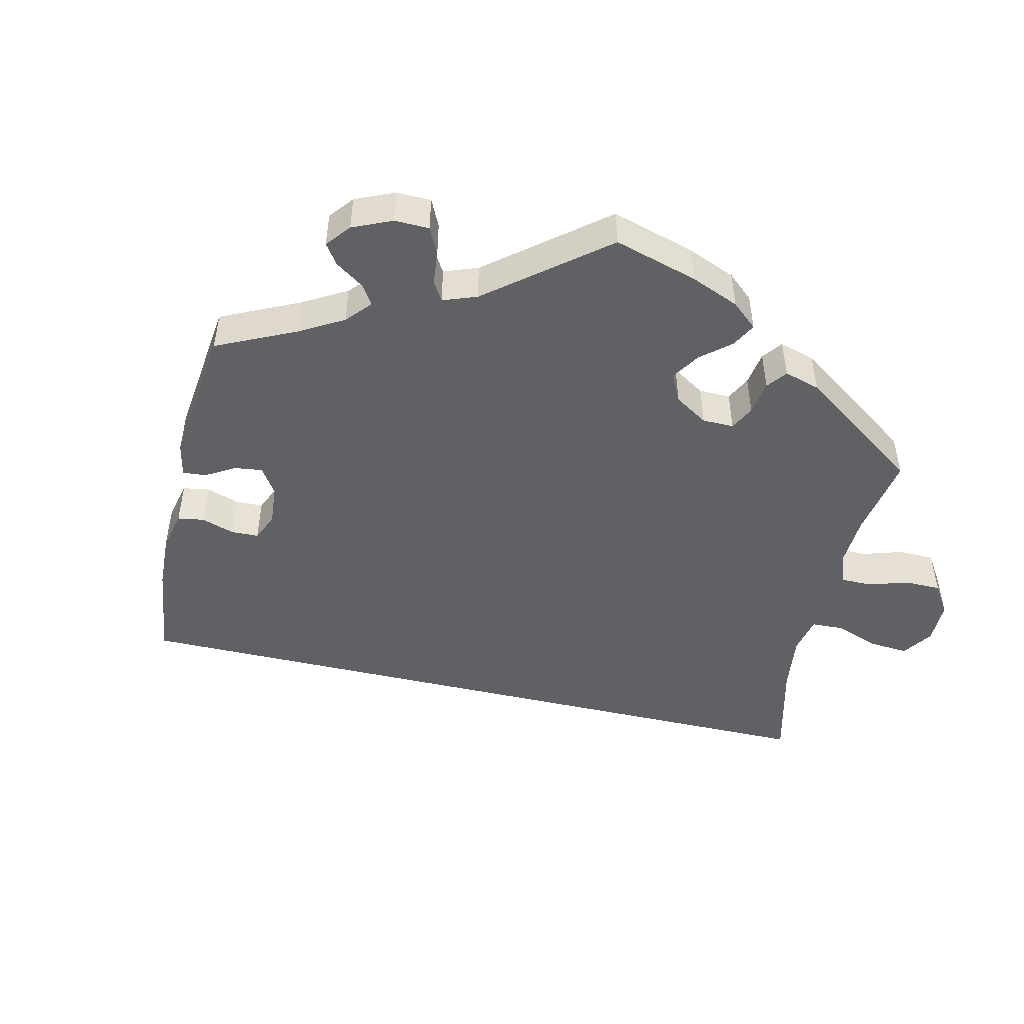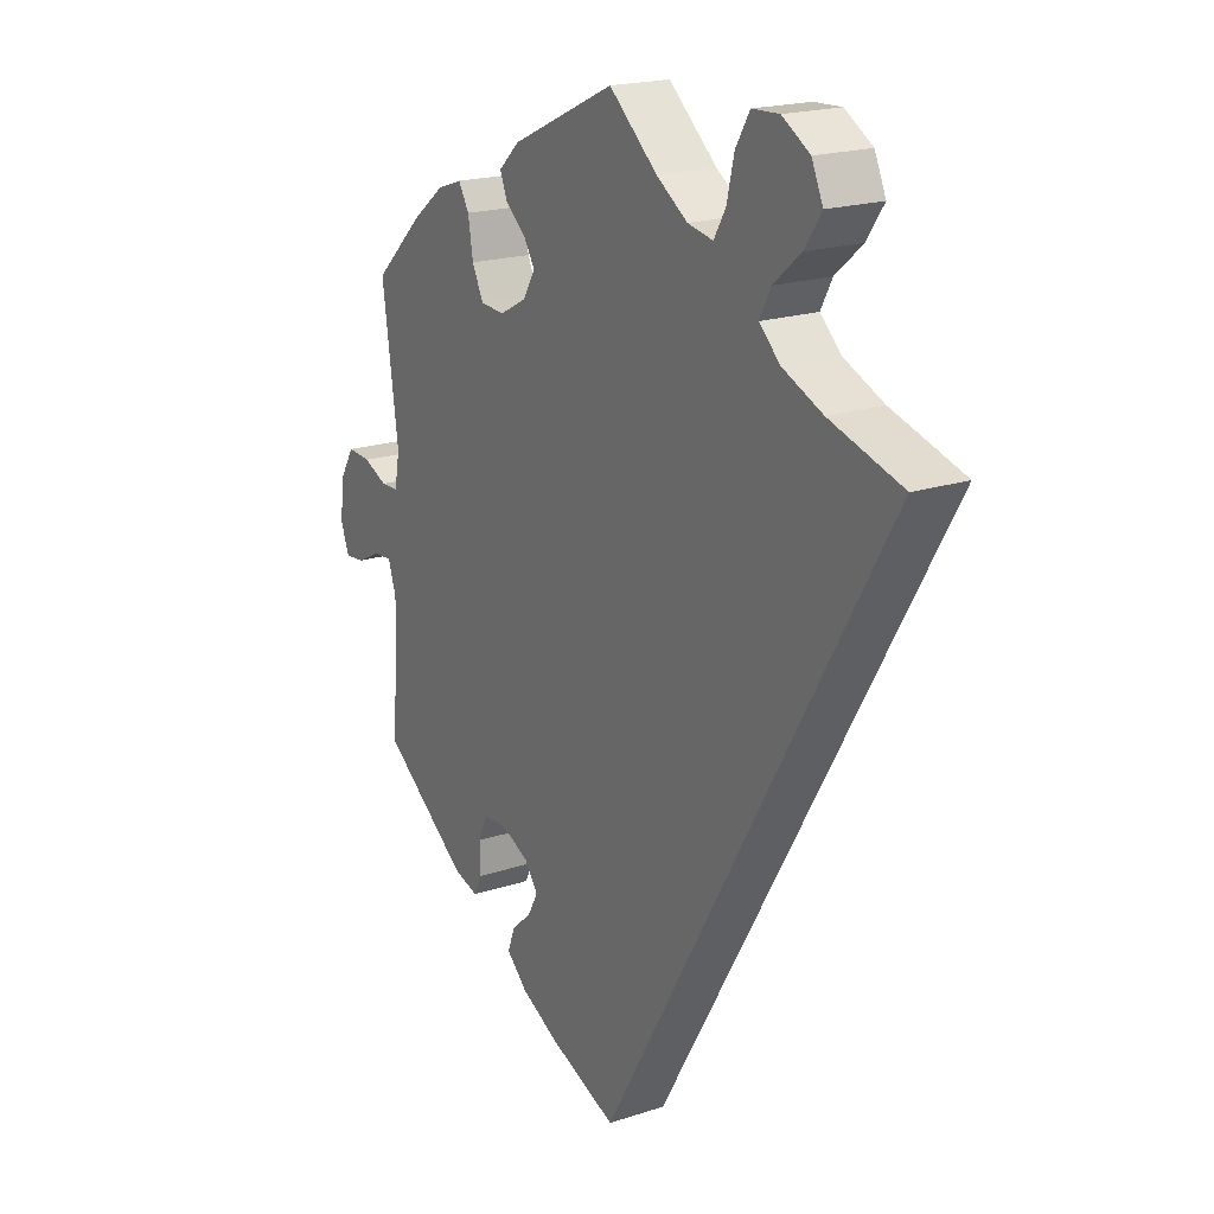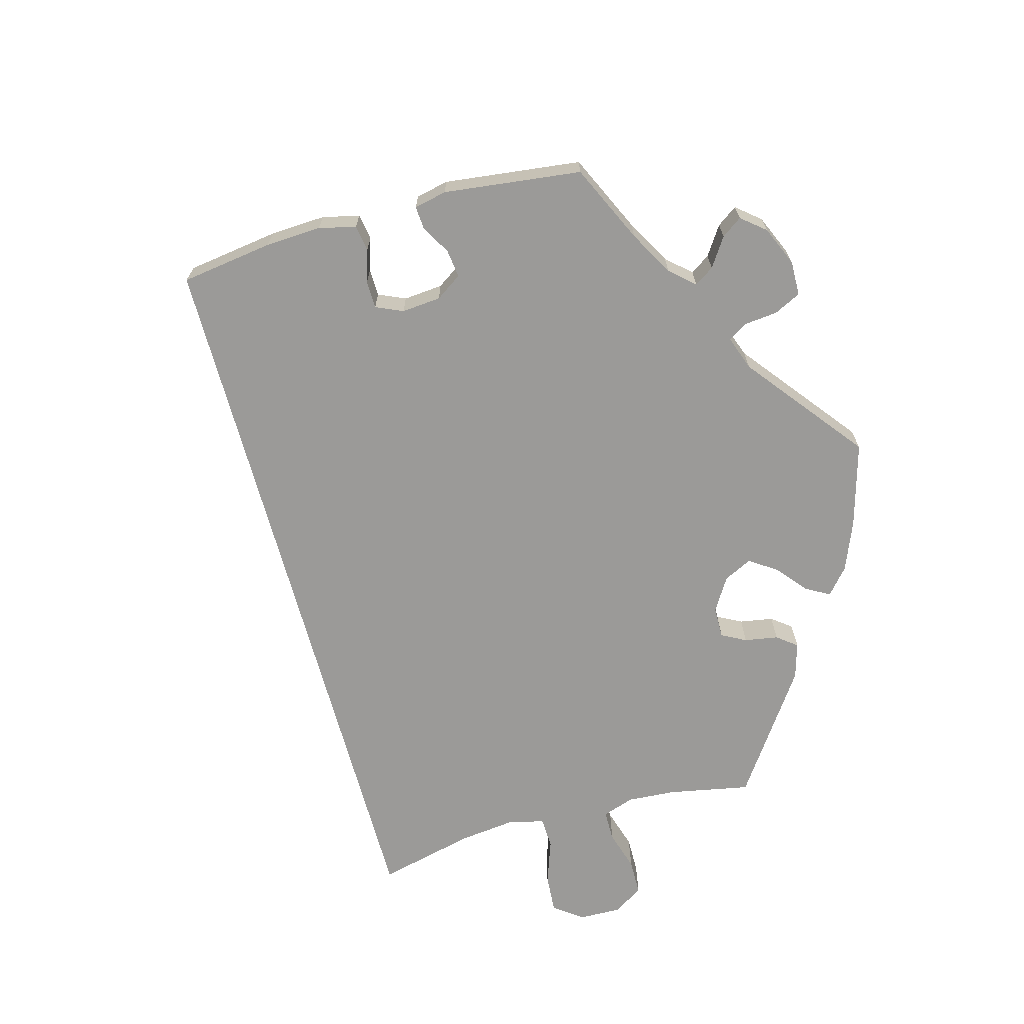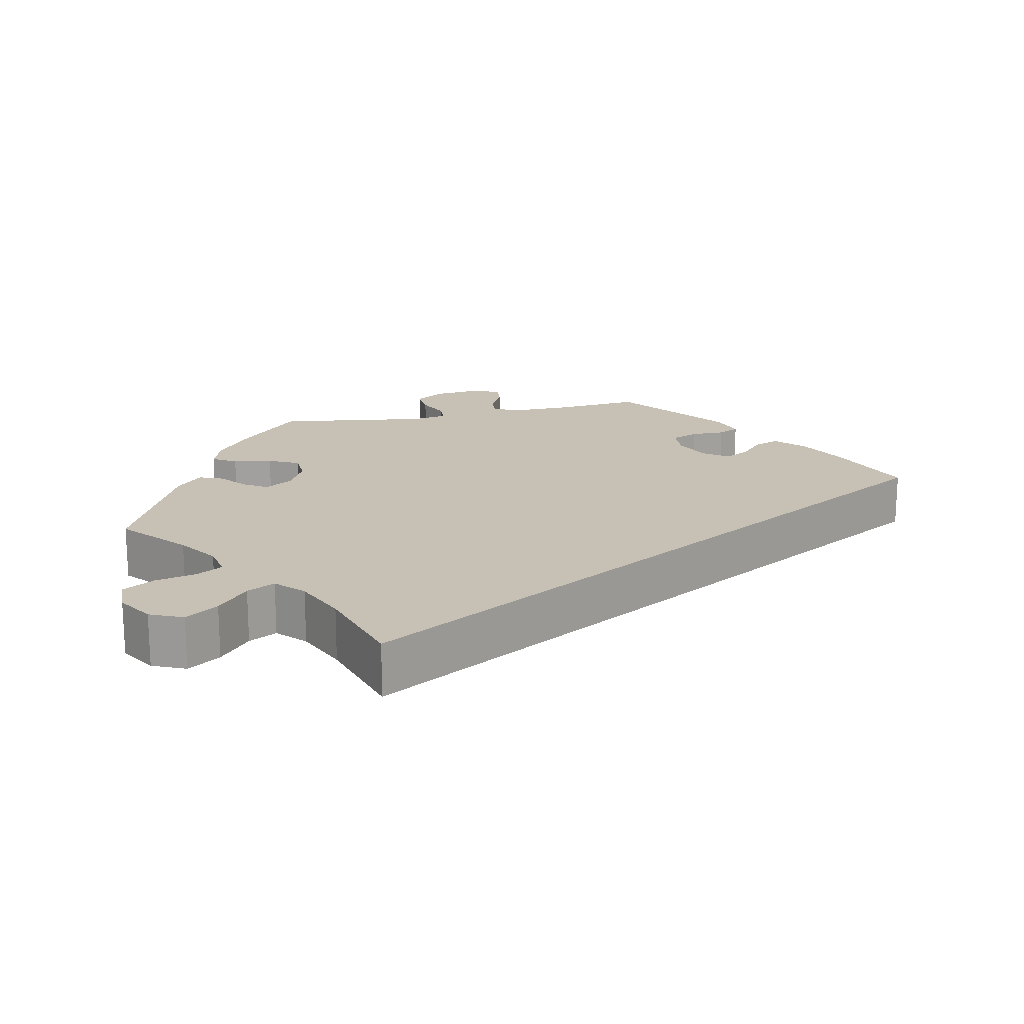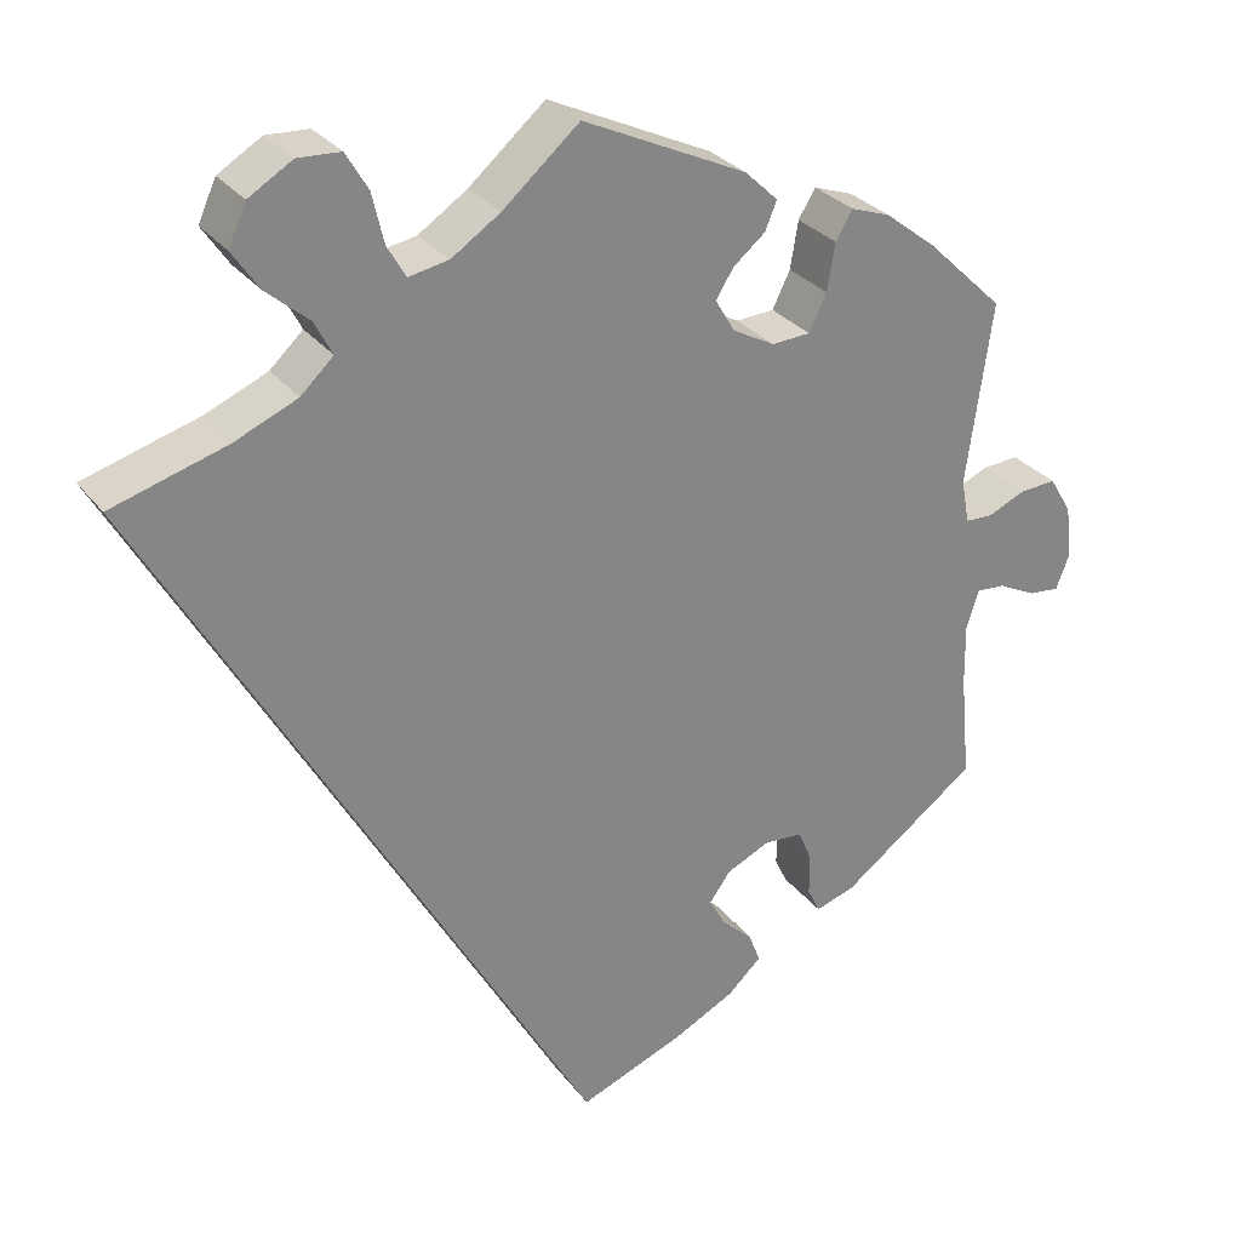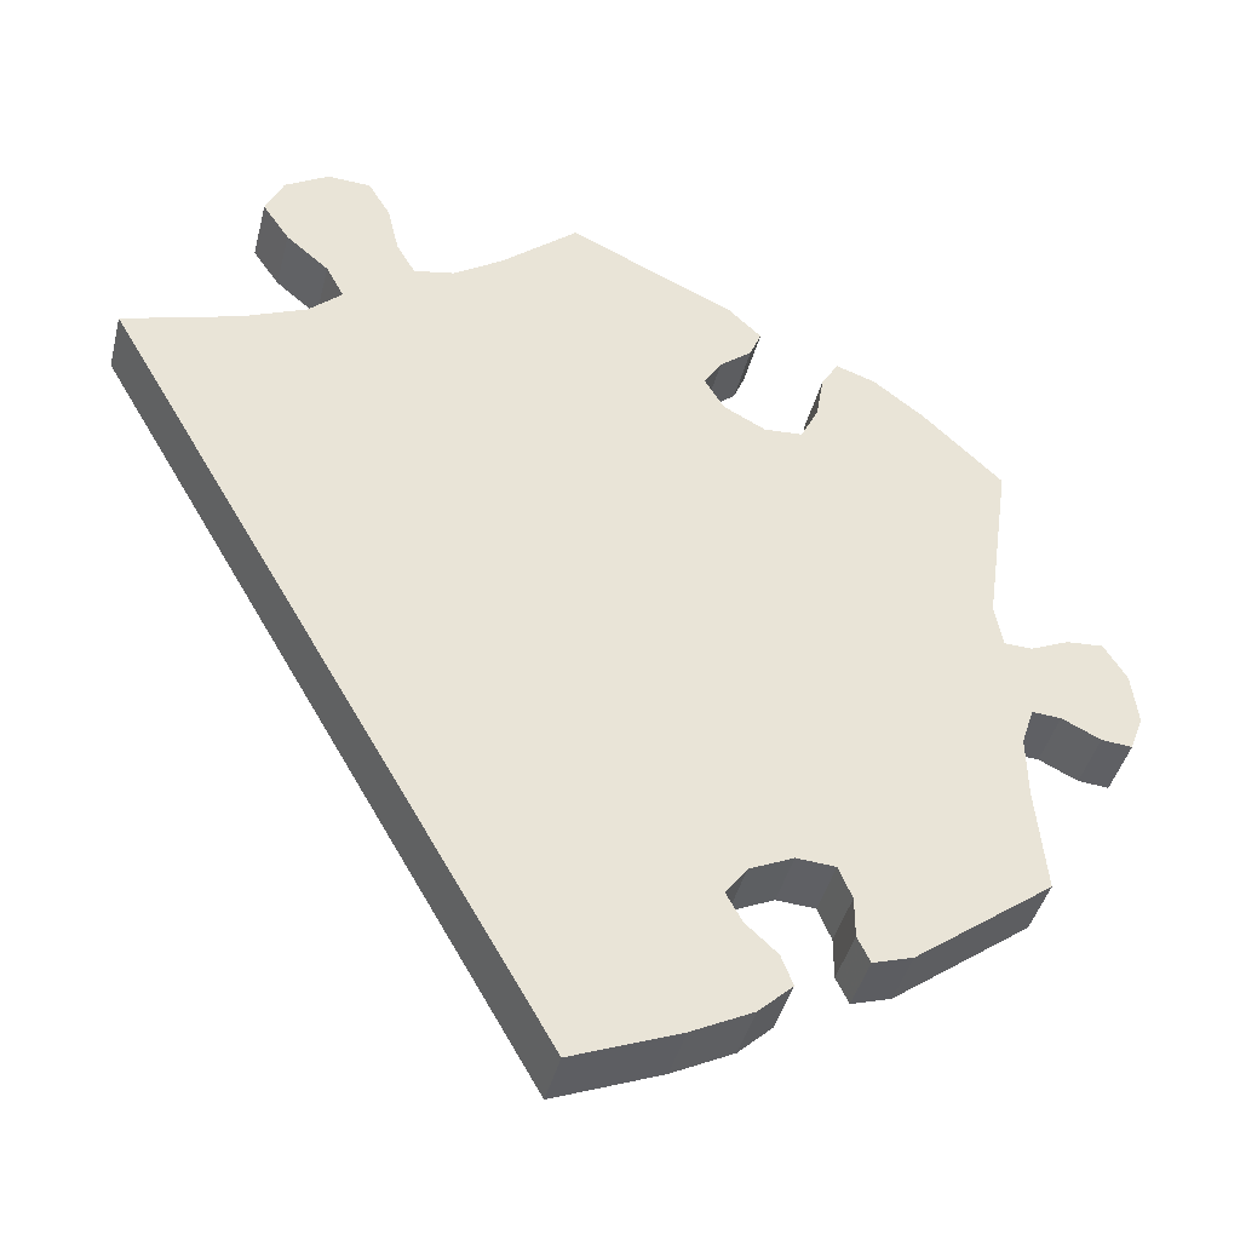
<metadata>
{"format":"obj","ext":"obj","renderer":"f3d","projection":"perspective","resolution":1024,"background":"white","views":[{"elev":-49.6,"azim":-72.9,"up":"+Y"},{"elev":19.4,"azim":58.3,"up":"+Z"},{"elev":-69.3,"azim":-134.5,"up":"+Y"},{"elev":18.5,"azim":78.0,"up":"+Y"},{"elev":28.8,"azim":150.5,"up":"+Z"},{"elev":-42.7,"azim":165.9,"up":"+Z"}]}
</metadata>
<code>
v -0.413 0.07 0.372
v -0.356 0.07 0.416
v -0.312 0.07 0.431
v -0.293 0.07 0.399
v -0.284 0.07 0.346
v -0.264 0.07 0.305
v -0.221 0.07 0.302
v -0.174 0.07 0.327
v -0.152 0.07 0.364
v -0.172 0.07 0.396
v -0.208 0.07 0.426
v -0.221 0.07 0.458
v -0.184 0.07 0.493
v 0 0.07 0.578
v 0.086 0.07 0.503
v 0.141 0.07 0.466
v 0.186 0.07 0.457
v 0.207 0.07 0.493
v 0.22 0.07 0.549
v 0.245 0.07 0.591
v 0.293 0.07 0.593
v 0.342 0.07 0.563
v 0.362 0.07 0.518
v 0.332 0.07 0.474
v 0.284 0.07 0.433
v 0.264 0.07 0.395
v 0.301 0.07 0.36
v 0.372 0.07 0.329
v 0.501 0.07 0.29
v 0.001 0.07 -0.578
v -0.118 0.07 -0.53
v -0.186 0.07 -0.495
v -0.224 0.07 -0.459
v -0.211 0.07 -0.425
v -0.176 0.07 -0.393
v -0.158 0.07 -0.36
v -0.182 0.07 -0.327
v -0.231 0.07 -0.304
v -0.274 0.07 -0.307
v -0.289 0.07 -0.343
v -0.289 0.07 -0.389
v -0.303 0.07 -0.418
v -0.347 0.07 -0.404
v -0.5 0.07 -0.289
v -0.489 0.07 -0.17
v -0.488 0.07 -0.1
v -0.502 0.07 -0.057
v -0.534 0.07 -0.059
v -0.577 0.07 -0.08
v -0.611 0.07 -0.083
v -0.626 0.07 -0.043
v -0.619 0.07 0.016
v -0.594 0.07 0.057
v -0.553 0.07 0.054
v -0.511 0.07 0.035
v -0.48 0.07 0.036
v -0.471 0.07 0.085
v -0.5 0.07 0.289
v -0.413 0 0.372
v -0.356 0 0.416
v -0.312 0 0.431
v -0.293 0 0.399
v -0.284 0 0.346
v -0.264 0 0.305
v -0.221 0 0.302
v -0.174 0 0.327
v -0.152 0 0.364
v -0.172 0 0.396
v -0.208 0 0.426
v -0.221 0 0.458
v -0.184 0 0.493
v 0 0 0.578
v 0.086 0 0.503
v 0.141 0 0.466
v 0.186 0 0.457
v 0.207 0 0.493
v 0.22 0 0.549
v 0.245 0 0.591
v 0.293 0 0.593
v 0.342 0 0.563
v 0.362 0 0.518
v 0.332 0 0.474
v 0.284 0 0.433
v 0.264 0 0.395
v 0.301 0 0.36
v 0.372 0 0.329
v 0.501 0 0.29
v 0.001 0 -0.578
v -0.118 0 -0.53
v -0.186 0 -0.495
v -0.224 0 -0.459
v -0.211 0 -0.425
v -0.176 0 -0.393
v -0.158 0 -0.36
v -0.182 0 -0.327
v -0.231 0 -0.304
v -0.274 0 -0.307
v -0.289 0 -0.343
v -0.289 0 -0.389
v -0.303 0 -0.418
v -0.347 0 -0.404
v -0.5 0 -0.289
v -0.489 0 -0.17
v -0.488 0 -0.1
v -0.502 0 -0.057
v -0.534 0 -0.059
v -0.577 0 -0.08
v -0.611 0 -0.083
v -0.626 0 -0.043
v -0.619 0 0.016
v -0.594 0 0.057
v -0.553 0 0.054
v -0.511 0 0.035
v -0.48 0 0.036
v -0.471 0 0.085
v -0.5 0 0.289
f 57 58 1 2
f 56 57 2 3
f 52 53 54 55
f 52 55 56
f 51 52 56
f 48 49 50 51
f 47 48 51 56
f 46 47 56 3
f 42 43 44 45
f 40 41 42 45
f 39 40 45 46
f 38 39 46 3
f 32 33 34 35
f 32 35 36
f 31 32 36
f 28 29 30 31
f 27 28 31 36
f 26 27 36 37
f 22 23 24 25
f 18 19 20 21
f 17 18 21 22
f 12 13 14 15
f 10 11 12 15
f 9 10 15 16
f 8 9 16 17
f 38 3 4 5
f 38 5 6
f 37 38 6 7
f 17 22 25 26
f 17 26 37
f 7 8 17 37
f 60 59 116 115
f 61 60 115 114
f 113 112 111 110
f 114 113 110
f 114 110 109
f 109 108 107 106
f 114 109 106 105
f 61 114 105 104
f 103 102 101 100
f 103 100 99 98
f 104 103 98 97
f 61 104 97 96
f 93 92 91 90
f 94 93 90
f 94 90 89
f 89 88 87 86
f 94 89 86 85
f 95 94 85 84
f 83 82 81 80
f 79 78 77 76
f 80 79 76 75
f 73 72 71 70
f 73 70 69 68
f 74 73 68 67
f 75 74 67 66
f 63 62 61 96
f 64 63 96
f 65 64 96 95
f 84 83 80 75
f 95 84 75
f 95 75 66 65
f 1 59 60 2
f 2 60 61 3
f 3 61 62 4
f 4 62 63 5
f 5 63 64 6
f 6 64 65 7
f 7 65 66 8
f 8 66 67 9
f 9 67 68 10
f 10 68 69 11
f 11 69 70 12
f 12 70 71 13
f 13 71 72 14
f 14 72 73 15
f 15 73 74 16
f 16 74 75 17
f 17 75 76 18
f 18 76 77 19
f 19 77 78 20
f 20 78 79 21
f 21 79 80 22
f 22 80 81 23
f 23 81 82 24
f 24 82 83 25
f 25 83 84 26
f 26 84 85 27
f 27 85 86 28
f 28 86 87 29
f 29 87 88 30
f 30 88 89 31
f 31 89 90 32
f 32 90 91 33
f 33 91 92 34
f 34 92 93 35
f 35 93 94 36
f 36 94 95 37
f 37 95 96 38
f 38 96 97 39
f 39 97 98 40
f 40 98 99 41
f 41 99 100 42
f 42 100 101 43
f 43 101 102 44
f 44 102 103 45
f 45 103 104 46
f 46 104 105 47
f 47 105 106 48
f 48 106 107 49
f 49 107 108 50
f 50 108 109 51
f 51 109 110 52
f 52 110 111 53
f 53 111 112 54
f 54 112 113 55
f 55 113 114 56
f 56 114 115 57
f 57 115 116 58
f 58 116 59 1

</code>
